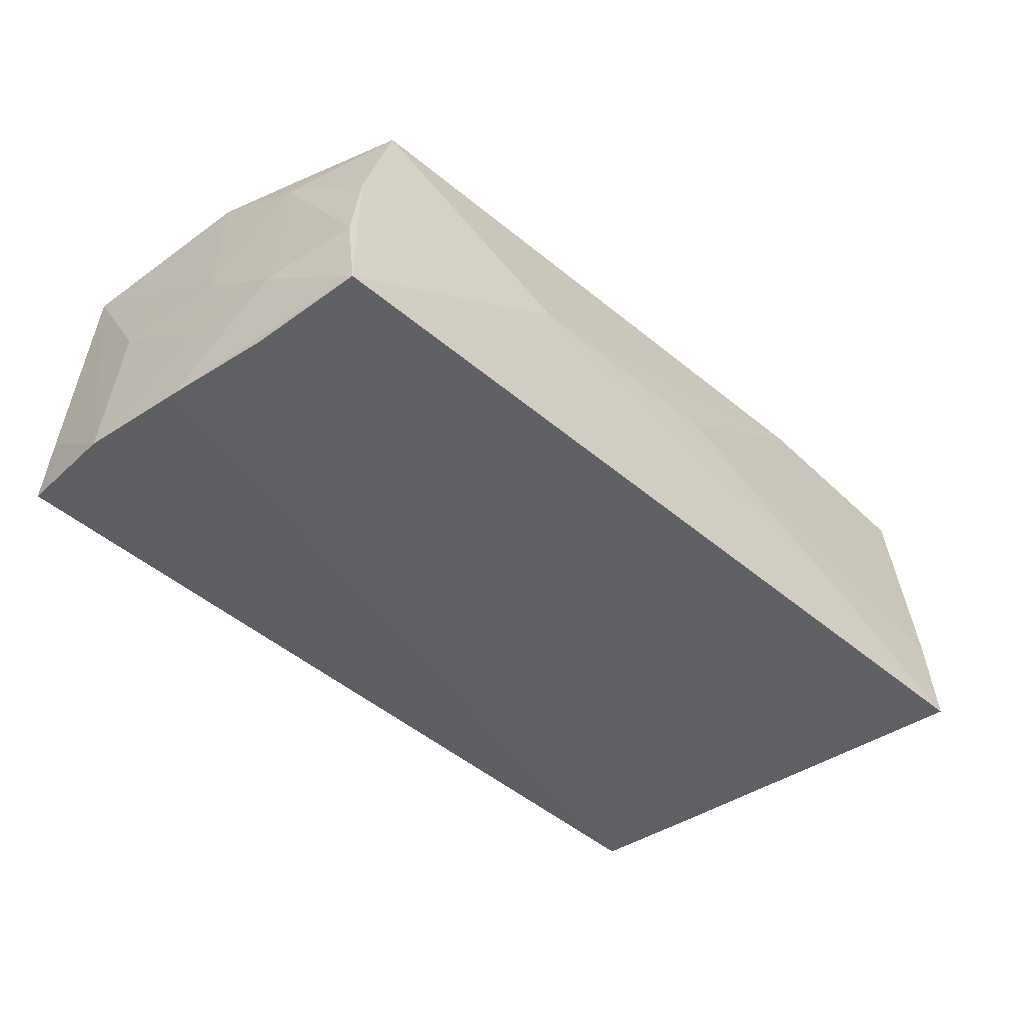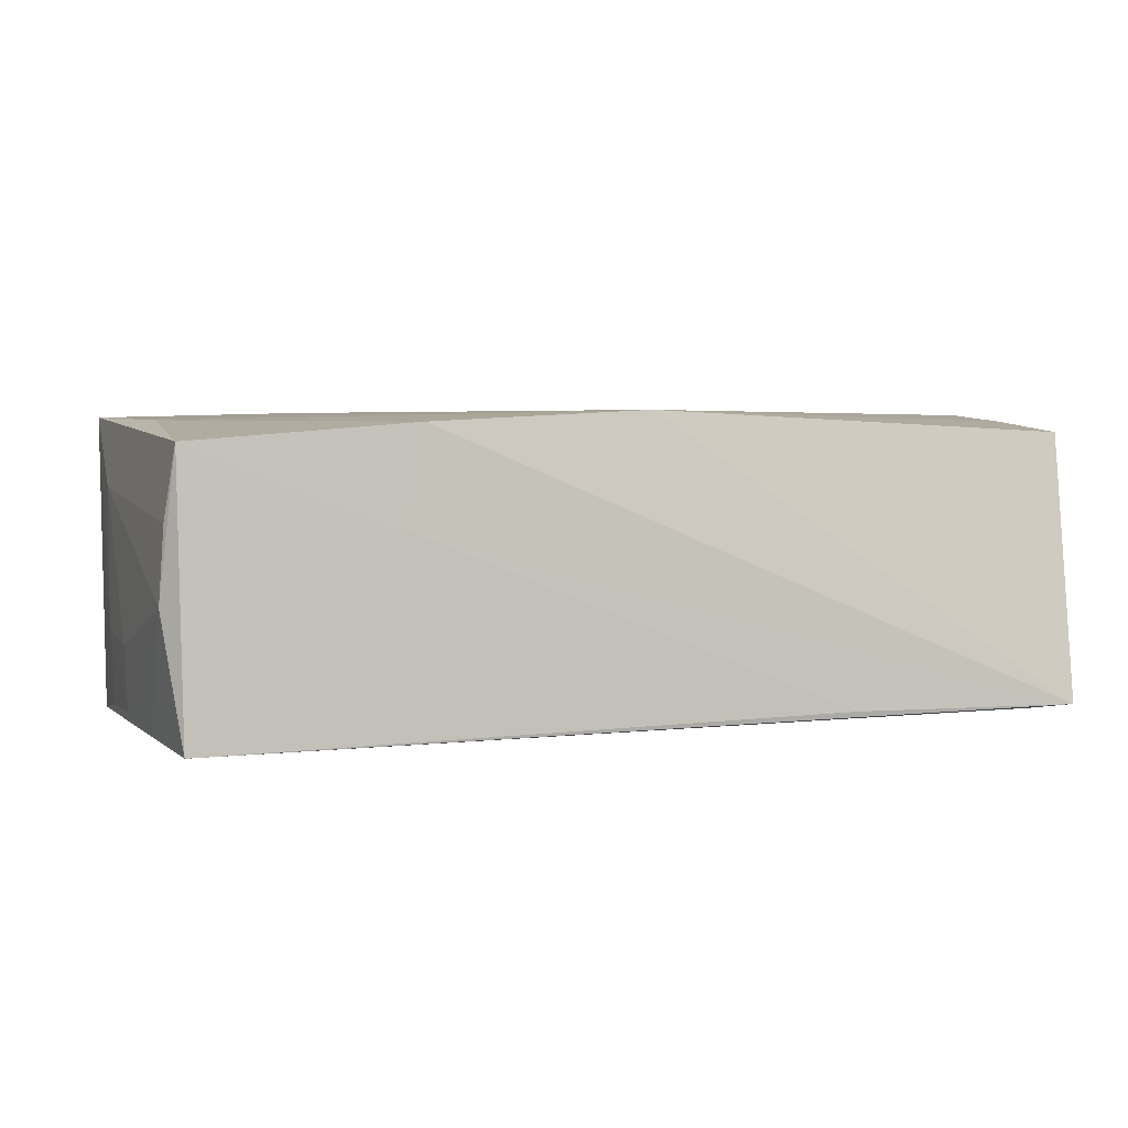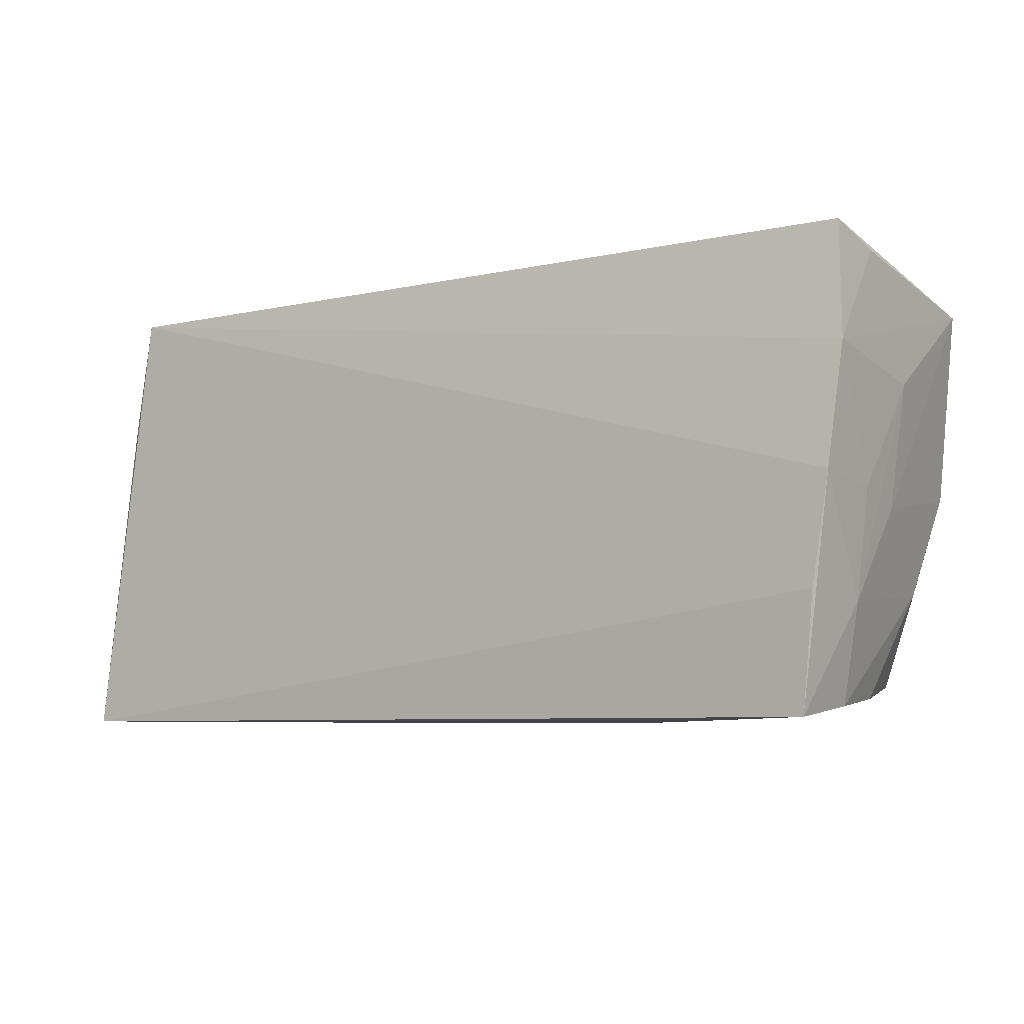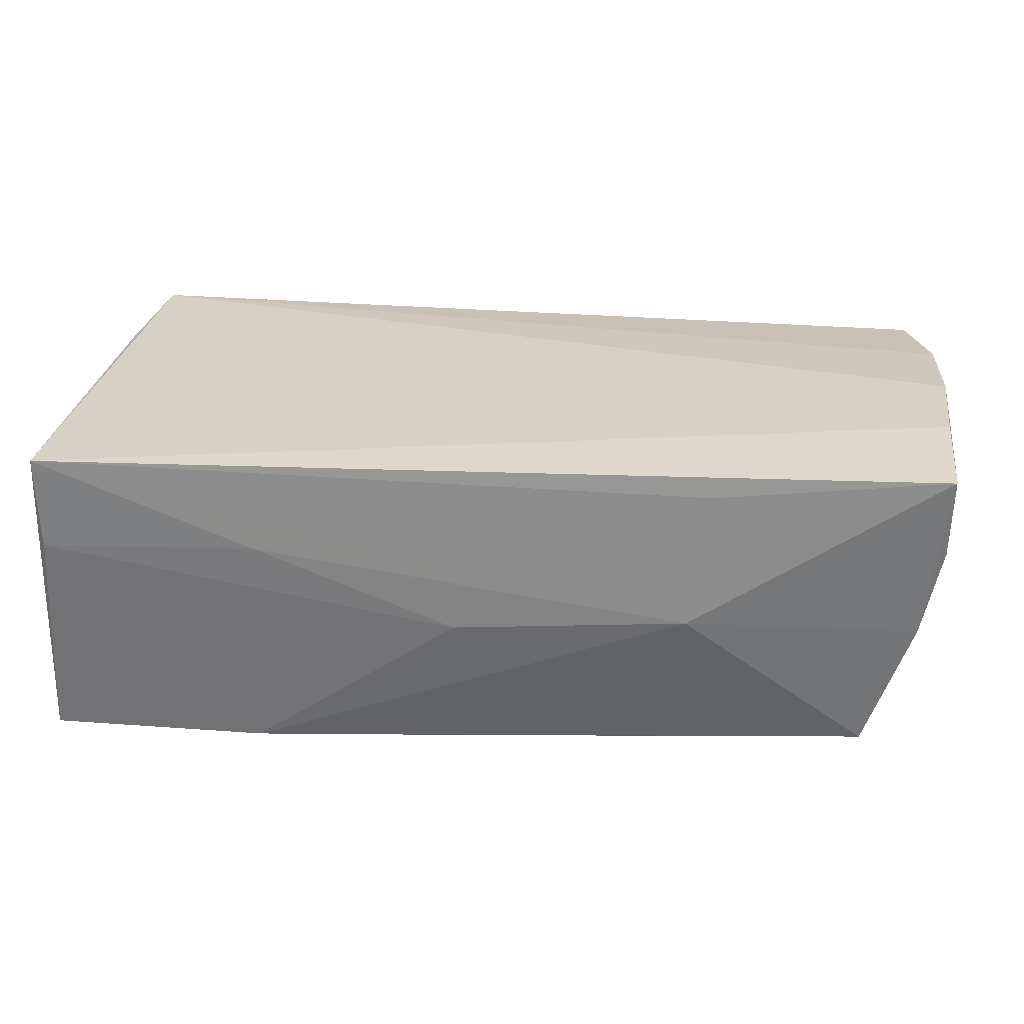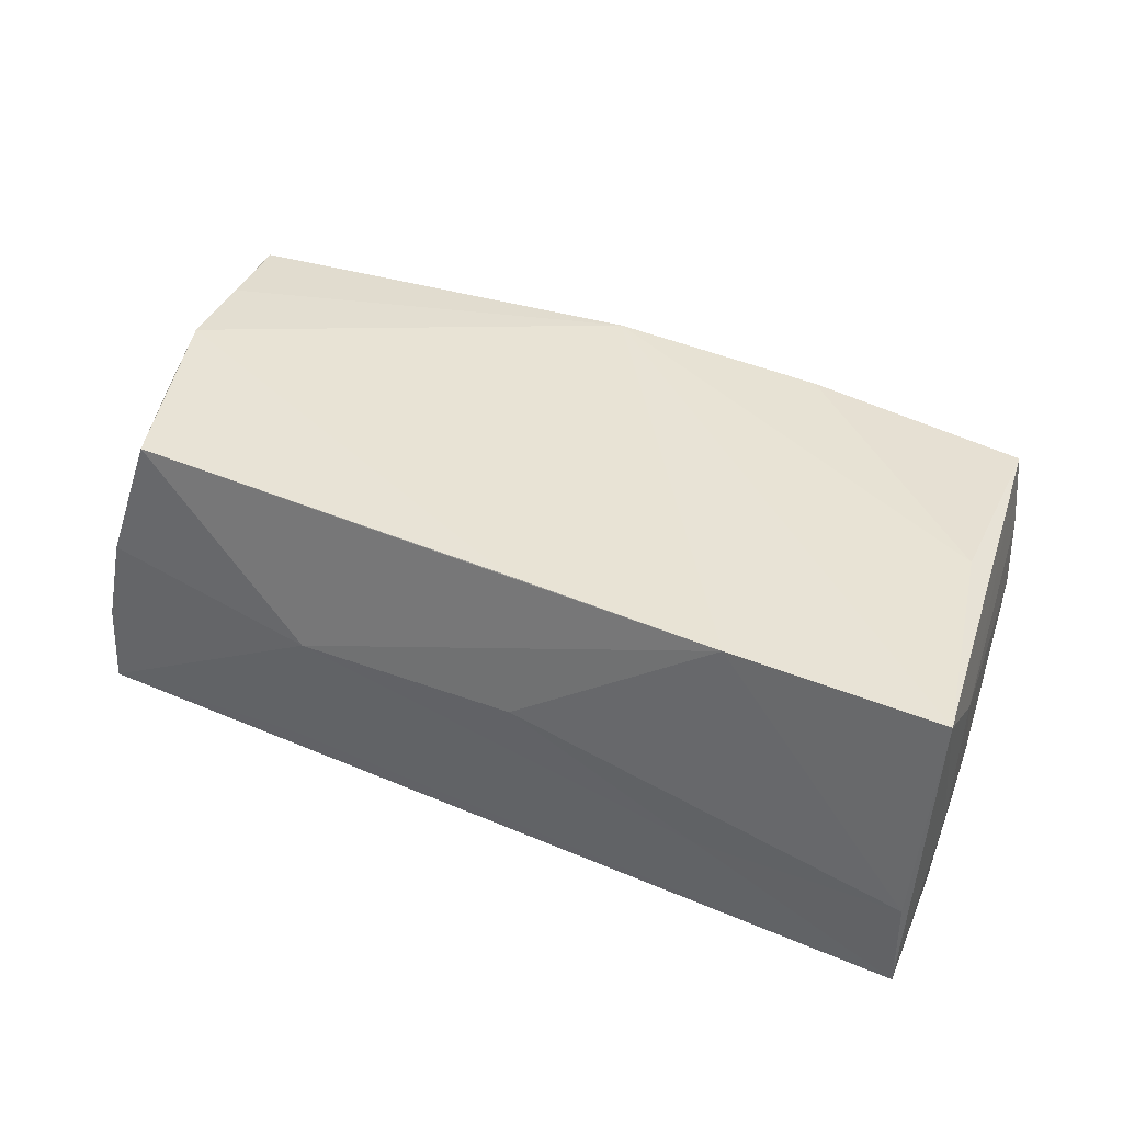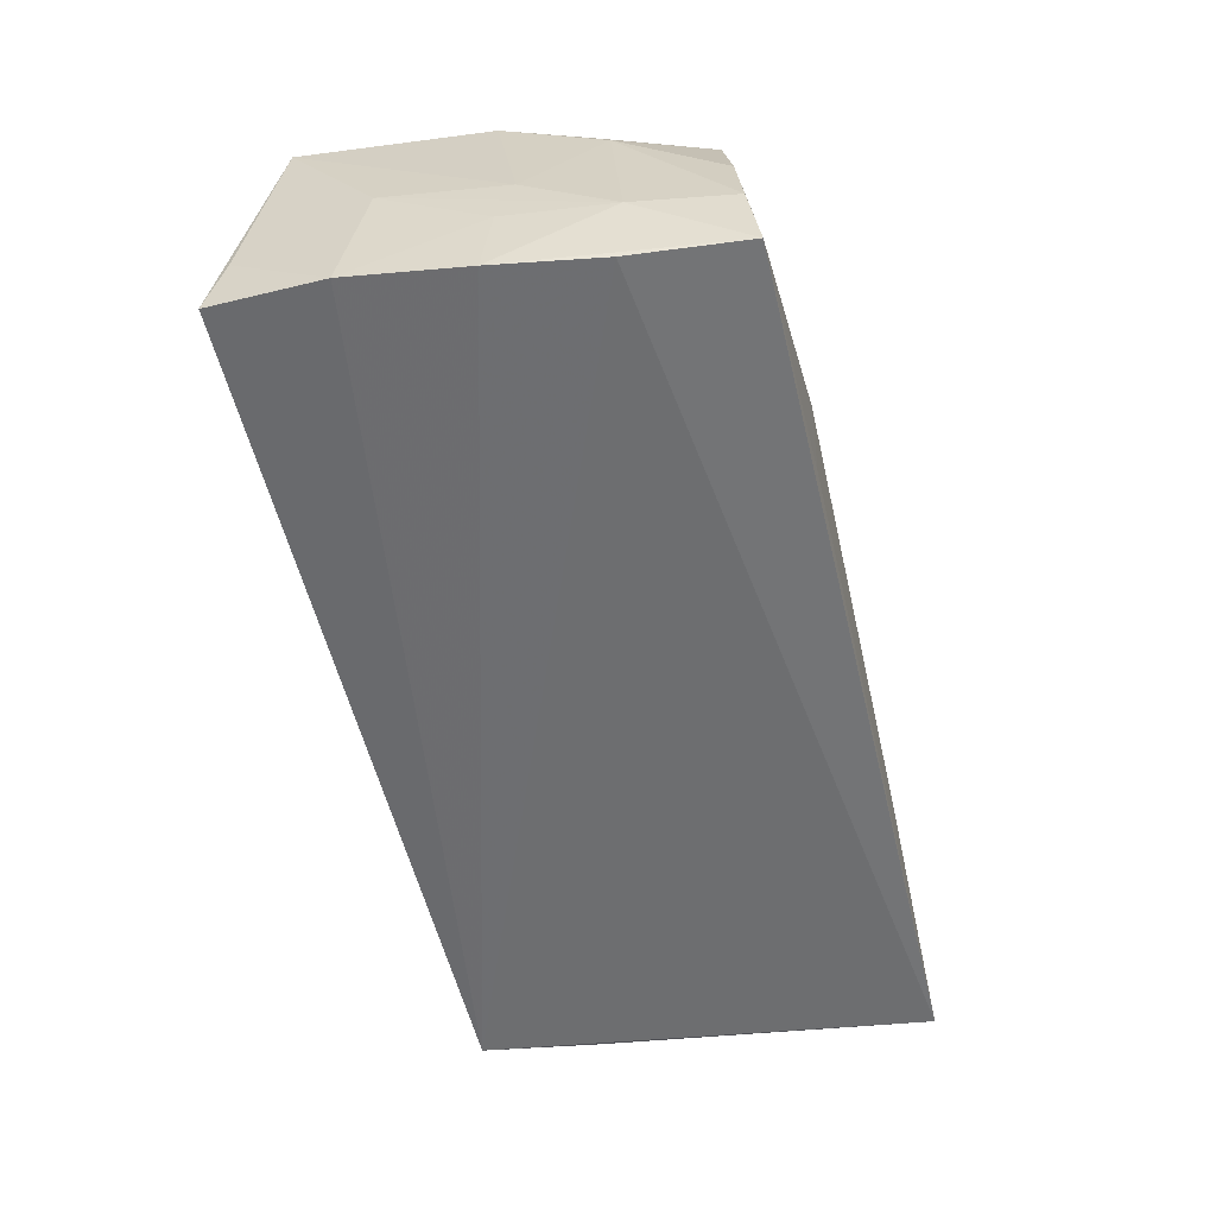
<metadata>
{"format":"obj","ext":"obj","renderer":"f3d","projection":"perspective","resolution":1024,"background":"white","views":[{"elev":-44.7,"azim":-44.5,"up":"+Z"},{"elev":2.2,"azim":167.0,"up":"+Z"},{"elev":-6.4,"azim":-145.1,"up":"+Y"},{"elev":-63.2,"azim":178.9,"up":"+Y"},{"elev":42.0,"azim":26.5,"up":"+Z"},{"elev":-54.3,"azim":-76.6,"up":"+Z"}]}
</metadata>
<code>
v -0.04837 -0.02428 0.003368
v -0.05412 0.02732 -0.01486
v -0.02042 -0.02699 0.001249
v 0.04863 0.02524 0.006341
v 0.04741 0.02676 0.01486
v -0.05243 0.01099 0.01807
v 0.03037 -0.02367 0.01969
v 0.04963 0.01306 -0.01752
v 0.05389 -0.01197 -0.007067
v -0.04325 -0.02266 0.0194
v -0.05191 -0.01292 -0.01823
v 0.005113 -0.02327 0.01969
v 0.04669 0.02681 -0.01823
v 0.0212 0.02685 0.01711
v -0.05393 -0.0003624 -0.01815
v -0.05395 -0.001449 -0.00843
v -0.05425 0.02176 0.01656
v 0.05203 0.0002364 -0.01603
v -0.05262 -0.01382 -0.008575
v -0.05102 9.101e-05 0.01923
v 0.02273 0.02703 0.005331
v 0.04872 0.003189 0.0178
v -0.004305 0.02541 0.01864
v 0.05429 -0.02671 -0.01823
v 0.05403 -0.01053 0.01016
v 0.05243 0.0009771 -0.00828
v -0.05341 -0.00321 -0.0009599
v 0.02972 -0.02687 -0.007594
v 0.05336 -0.01261 -0.01649
v -0.05015 -0.02642 -0.01726
v -0.05498 0.01104 -0.0002464
v 0.0539 -0.02607 -0.007204
v -0.0501 -0.012 0.01238
v -0.05031 -0.02522 -0.007537
v -0.02783 0.02732 -0.01508
v 0.05499 -0.02269 0.01889
v 0.006714 -0.02674 0.002446
v -0.0225 -0.02671 -0.01501
v -0.04762 -0.01064 0.01893
v -0.05448 0.02524 -0.007367
v -0.05525 0.01363 -0.0168
v 0.04916 0.02476 -0.002577
f 24 11 13
f 15 13 11
f 2 14 21
f 24 36 32
f 32 36 7
f 30 11 24
f 30 15 11
f 41 2 13
f 13 15 41
f 31 17 41
f 31 41 16
f 16 41 15
f 12 10 7
f 7 20 12
f 12 20 10
f 23 14 2
f 2 17 23
f 23 20 7
f 23 22 14
f 7 36 23
f 36 22 23
f 27 17 31
f 27 20 17
f 27 33 20
f 13 2 35
f 35 21 13
f 2 21 35
f 9 36 24
f 9 18 26
f 14 22 5
f 13 21 5
f 5 21 14
f 5 22 36
f 37 32 7
f 40 17 2
f 2 41 40
f 40 41 17
f 15 30 19
f 19 16 15
f 19 30 34
f 34 33 19
f 33 27 19
f 31 16 19
f 19 27 31
f 17 20 6
f 6 23 17
f 20 23 6
f 10 33 1
f 1 33 34
f 34 30 1
f 10 20 39
f 39 33 10
f 20 33 39
f 24 13 8
f 8 18 24
f 24 18 29
f 29 9 24
f 18 9 29
f 13 5 42
f 42 8 13
f 26 18 42
f 18 8 42
f 38 30 24
f 7 10 3
f 3 37 7
f 10 1 3
f 3 1 30
f 30 38 3
f 3 38 24
f 4 42 5
f 28 3 24
f 37 3 28
f 24 32 28
f 32 37 28
f 25 5 36
f 25 4 5
f 42 4 25
f 26 42 25
f 36 9 25
f 25 9 26

</code>
